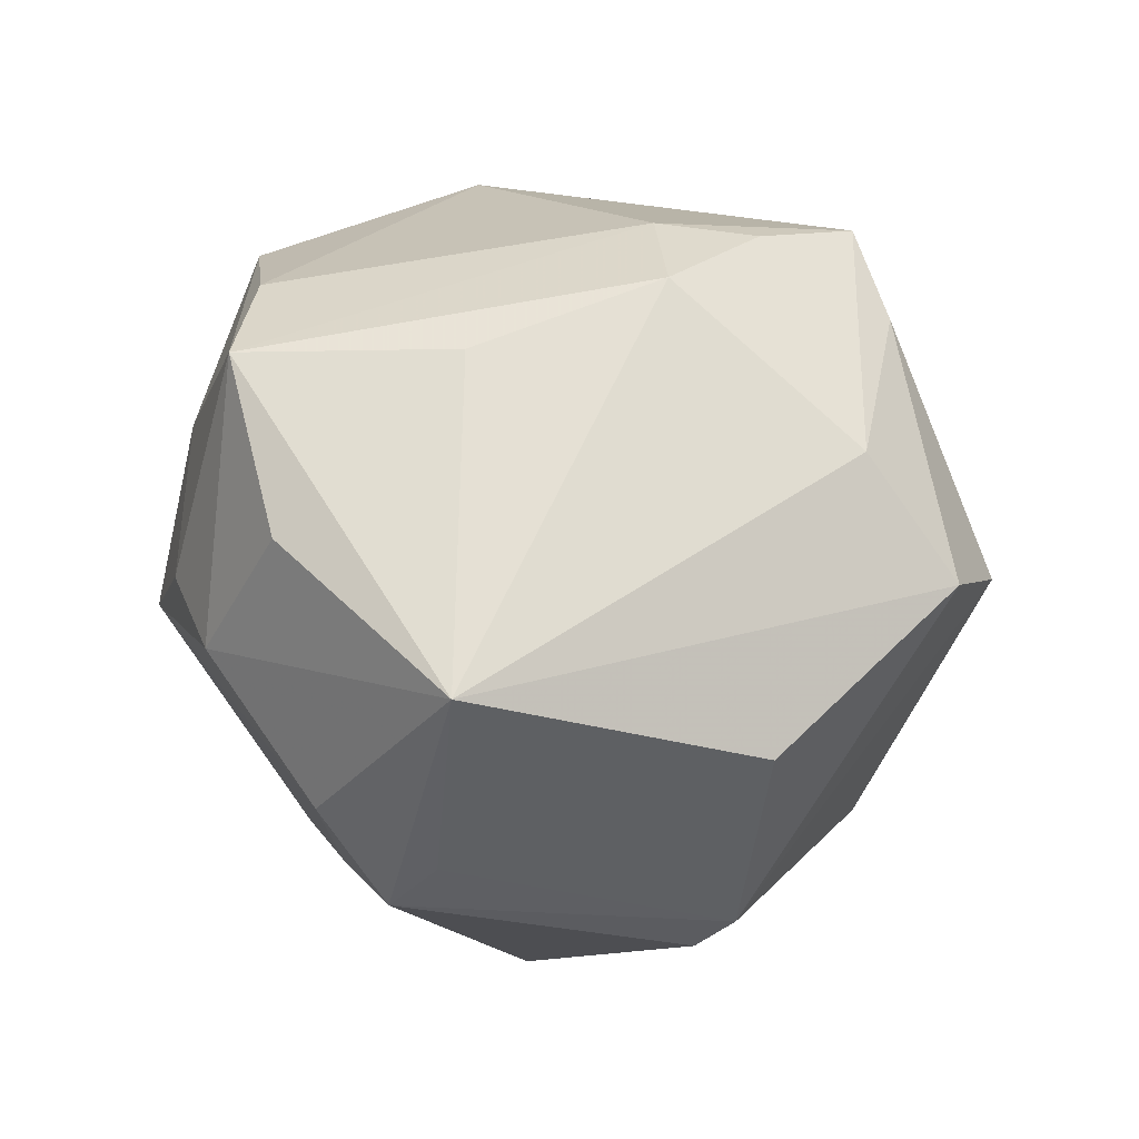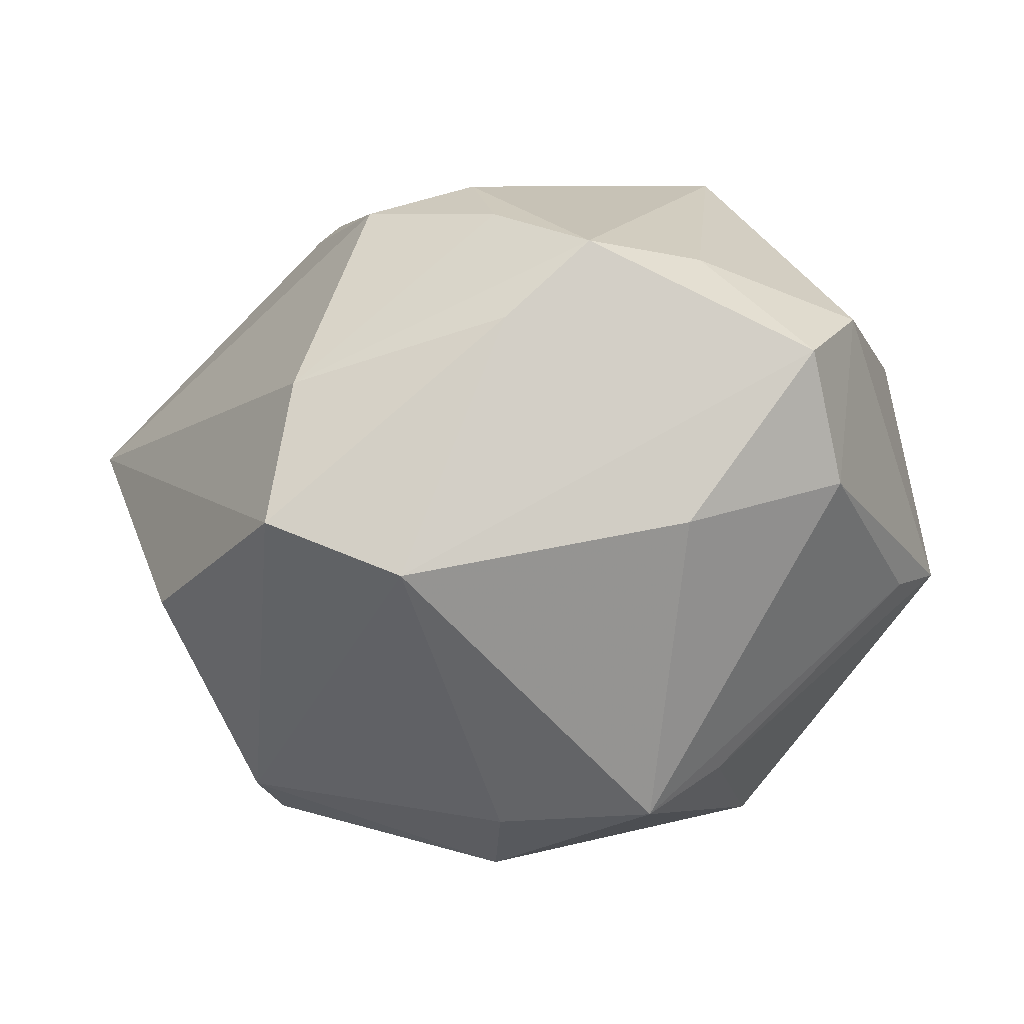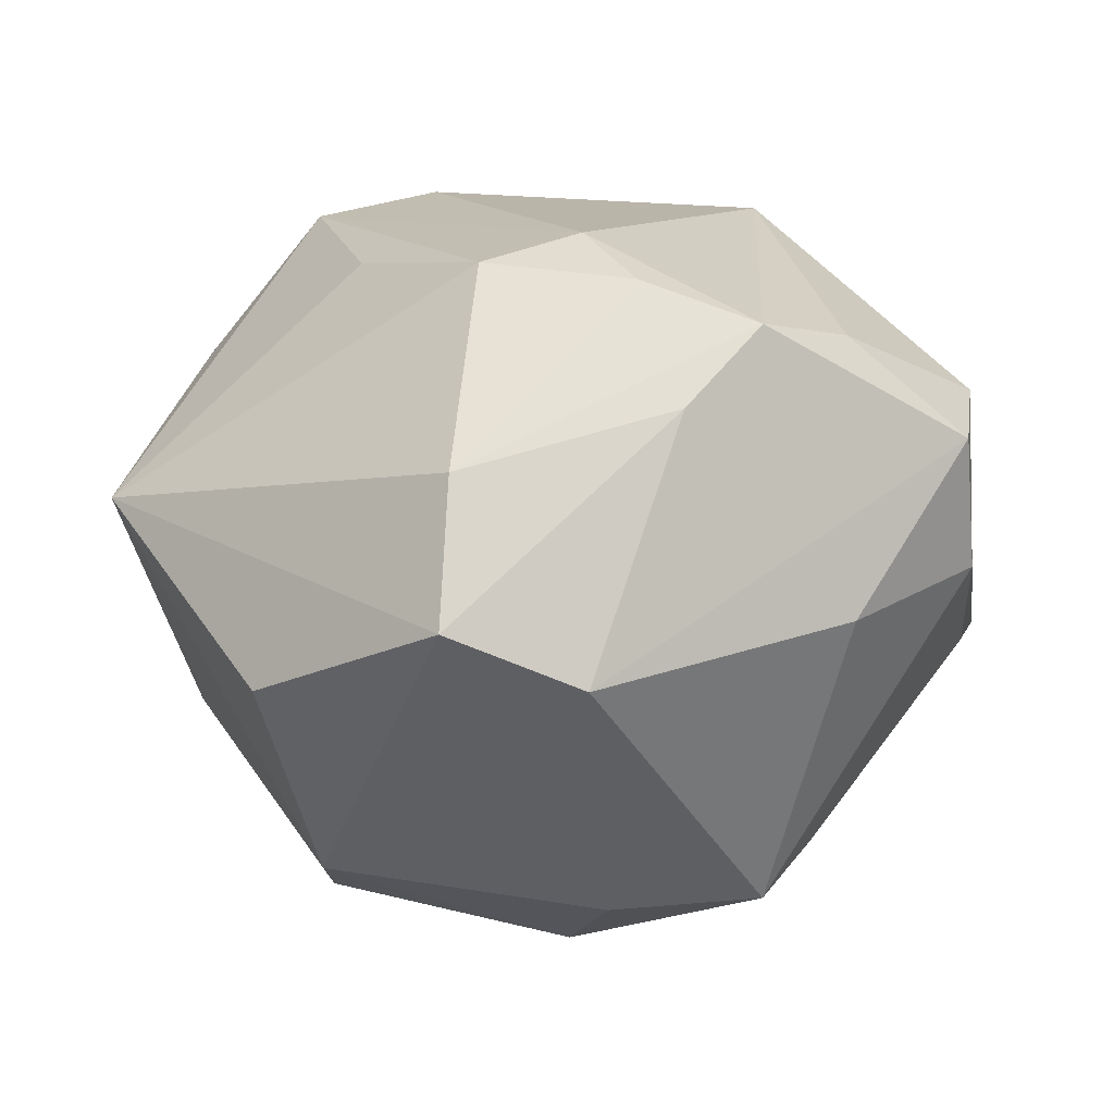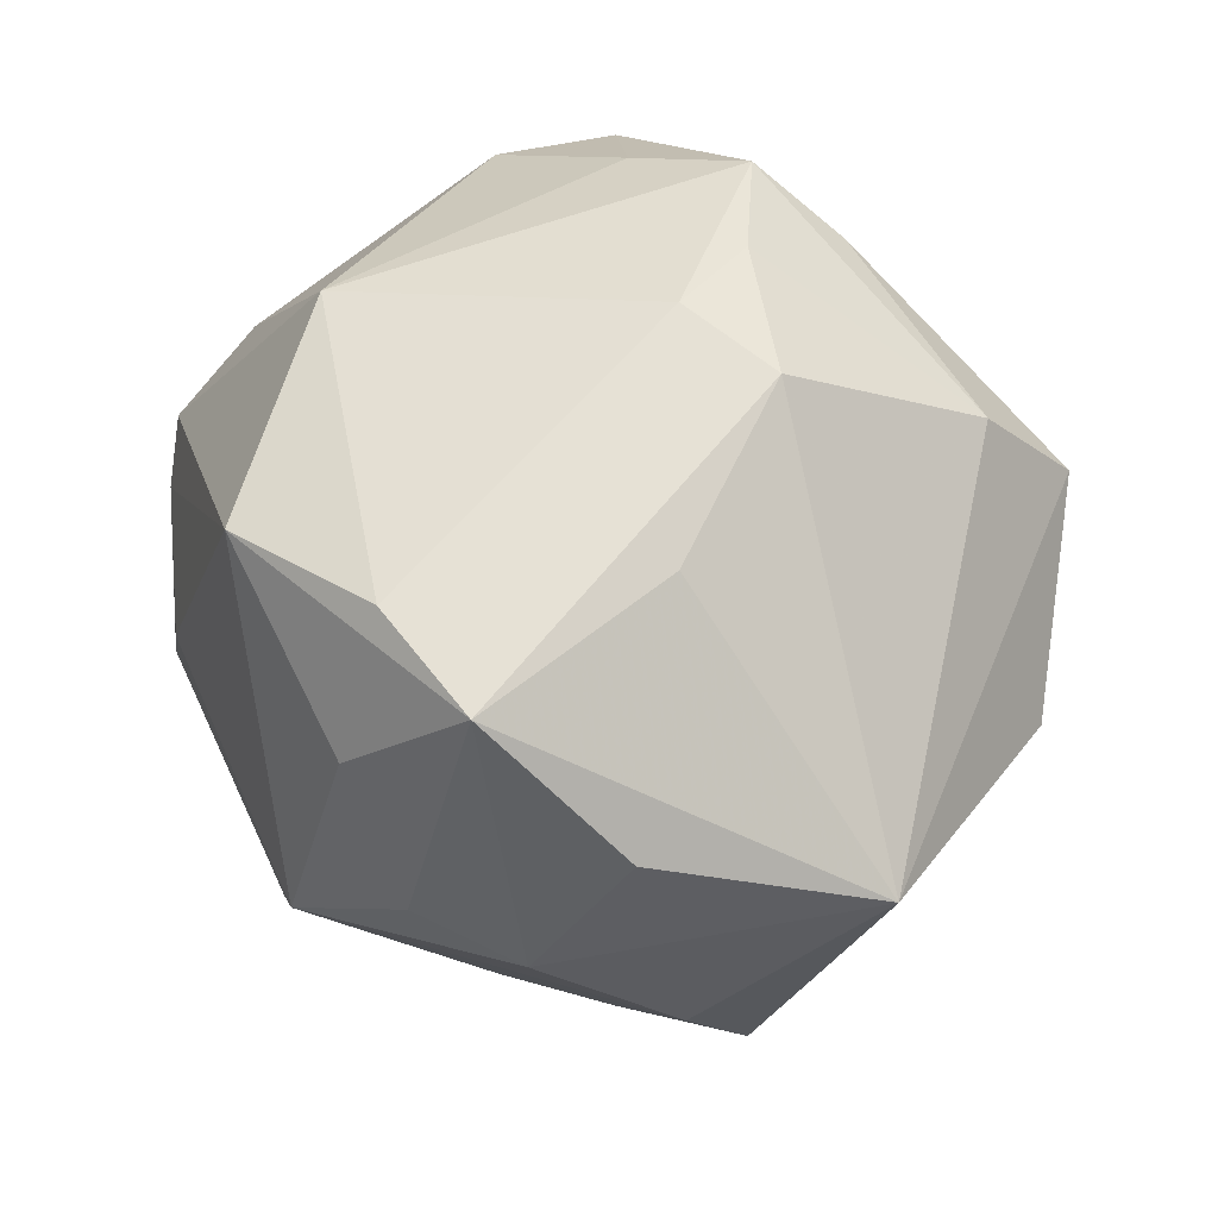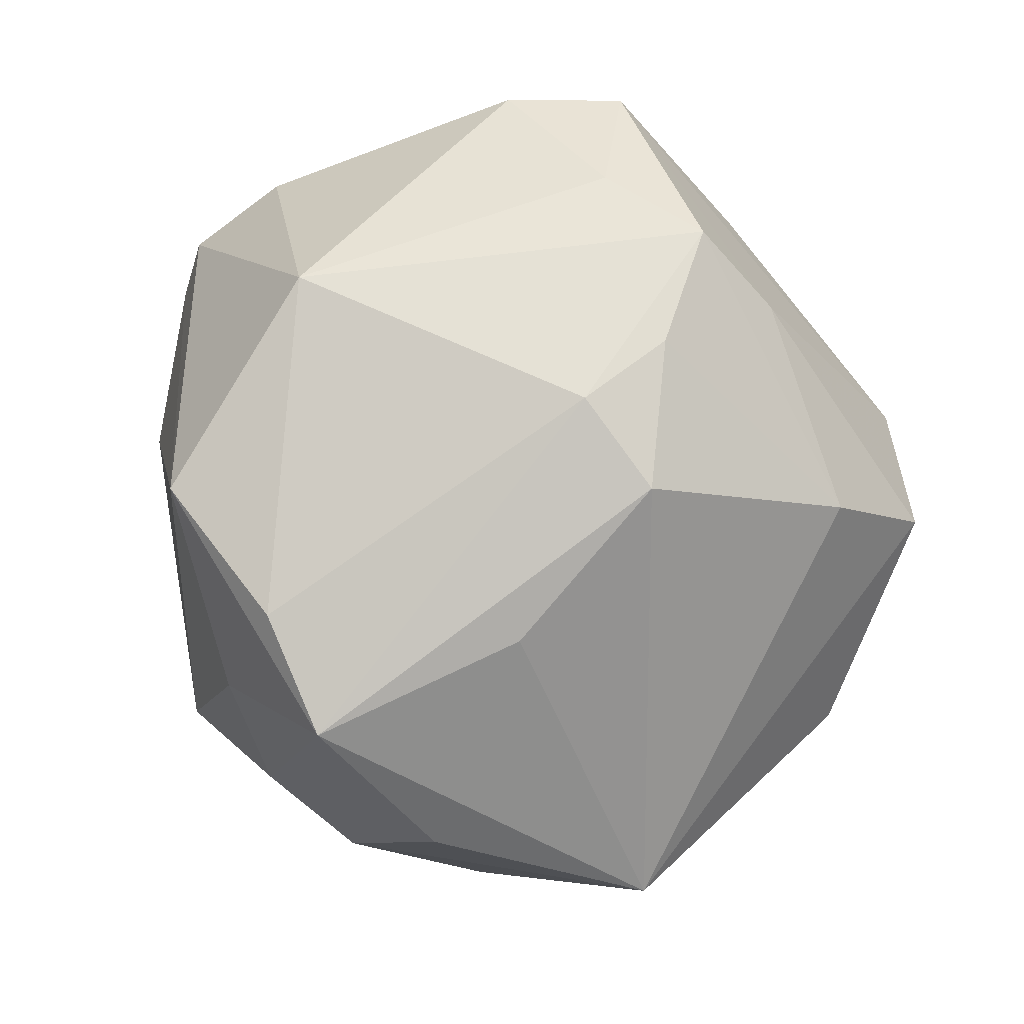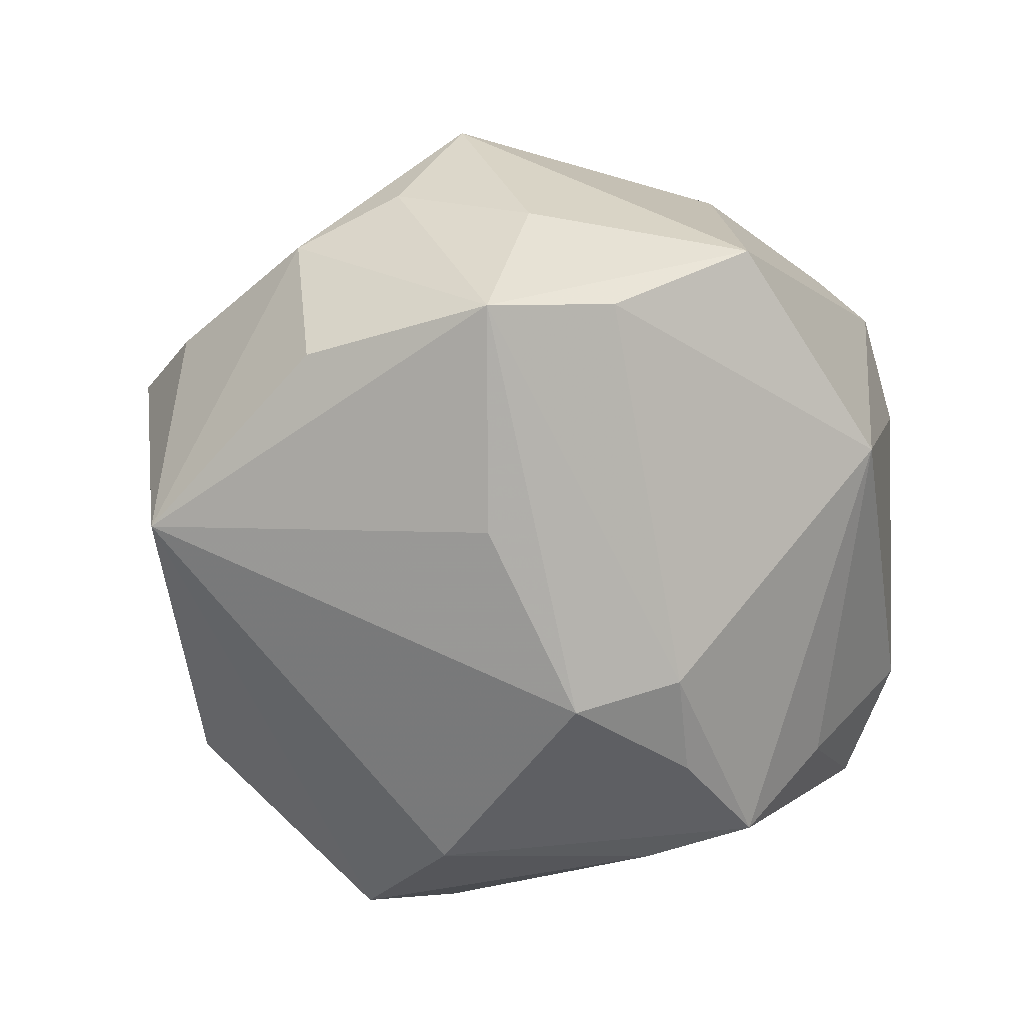
<metadata>
{"format":"obj","ext":"obj","renderer":"f3d","projection":"perspective","resolution":1024,"background":"white","views":[{"elev":26.5,"azim":-85.4,"up":"+Z"},{"elev":-75.7,"azim":6.4,"up":"+Y"},{"elev":23.5,"azim":-17.2,"up":"+Z"},{"elev":53.7,"azim":-131.3,"up":"+Z"},{"elev":78.0,"azim":-116.3,"up":"+Z"},{"elev":15.8,"azim":-26.4,"up":"+Y"}]}
</metadata>
<code>
v -0.01143 -0.04059 0.004615
v -0.01708 0.03545 0.004627
v -0.007007 -0.02125 -0.03193
v 0.004754 0.0346 -0.02171
v 0.02274 0.01096 0.03028
v 0.0368 0.0213 -0.001289
v 0.0141 0.002767 -0.03462
v -0.02017 -0.02799 0.02109
v -0.02873 -0.01412 -0.02606
v 0.03308 0.003244 -0.02308
v -0.04504 0.006047 0.008454
v -0.01866 0.02875 0.02803
v -0.03054 -0.01792 -0.02194
v -0.03171 0.02308 0.01617
v -0.01712 0.002718 -0.03675
v 0.03937 0.01772 0.004169
v 0.03726 -0.0129 -0.009616
v -0.005867 0.04004 -0.004217
v -0.03748 0.008647 -0.01321
v -0.02695 0.03073 0.002516
v 0.00901 -0.03133 -0.02456
v 0.01545 -0.0354 0.005355
v -0.03696 -0.02088 -0.0008747
v -0.006342 0.02809 0.02982
v 0.01962 -0.002361 -0.03612
v -0.02494 0.01927 -0.02076
v 0.0004955 -0.03035 0.02555
v -0.01424 0.02431 -0.02327
v 0.0002654 -0.01784 0.03354
v 0.01641 -0.02517 -0.02279
v 0.01948 -0.02127 0.02741
v -0.01922 0.007496 0.02928
v -0.03485 0.01985 -0.009063
v 0.02279 0.03105 -0.001903
v 0.03411 -0.01761 0.01926
v 0.0401 0.007522 0.00864
v 0.009902 0.03133 0.02668
v -0.03619 0.01334 -0.01809
v -0.02359 -0.03666 0.009996
v 0.03186 0.02675 -0.01786
v -0.001787 -0.008067 0.03528
v 0.02898 -0.02821 0.01877
v -0.01228 -0.009955 0.03392
v -0.00844 0.03481 0.01626
v -0.005683 -0.02905 -0.02459
v 0.04138 -0.006963 -0.01078
v 0.009044 -0.02665 0.03125
v 0.03046 -0.02777 0.005534
f 46 40 16
f 16 37 5
f 34 40 18
f 18 37 34
f 25 40 10
f 10 46 25
f 40 46 10
f 3 15 25
f 25 21 3
f 25 46 30
f 30 21 25
f 23 11 13
f 13 39 23
f 23 39 11
f 13 3 45
f 45 3 21
f 22 48 42
f 21 48 22
f 43 11 8
f 11 39 8
f 16 5 36
f 36 46 16
f 35 36 5
f 46 36 35
f 42 48 35
f 35 48 46
f 47 5 41
f 6 37 16
f 6 34 37
f 16 40 6
f 40 34 6
f 25 15 7
f 43 41 12
f 12 14 11
f 33 38 11
f 13 38 9
f 9 38 15
f 9 3 13
f 15 3 9
f 13 11 19
f 19 38 13
f 11 38 19
f 17 30 46
f 46 48 17
f 21 30 17
f 17 48 21
f 1 45 21
f 21 22 1
f 1 39 13
f 13 45 1
f 1 22 42
f 31 5 47
f 31 35 5
f 31 47 42
f 42 35 31
f 29 41 43
f 47 41 29
f 43 8 29
f 29 8 47
f 37 12 24
f 24 12 41
f 24 5 37
f 24 41 5
f 32 11 43
f 43 12 32
f 32 12 11
f 44 37 18
f 44 12 37
f 15 28 4
f 4 7 15
f 4 28 18
f 25 7 4
f 18 40 4
f 4 40 25
f 2 44 18
f 12 44 2
f 38 33 26
f 15 38 26
f 26 28 15
f 18 28 26
f 26 33 18
f 11 14 20
f 20 33 11
f 14 12 20
f 12 2 20
f 18 33 20
f 20 2 18
f 39 1 27
f 27 8 39
f 47 8 27
f 42 47 27
f 27 1 42

</code>
